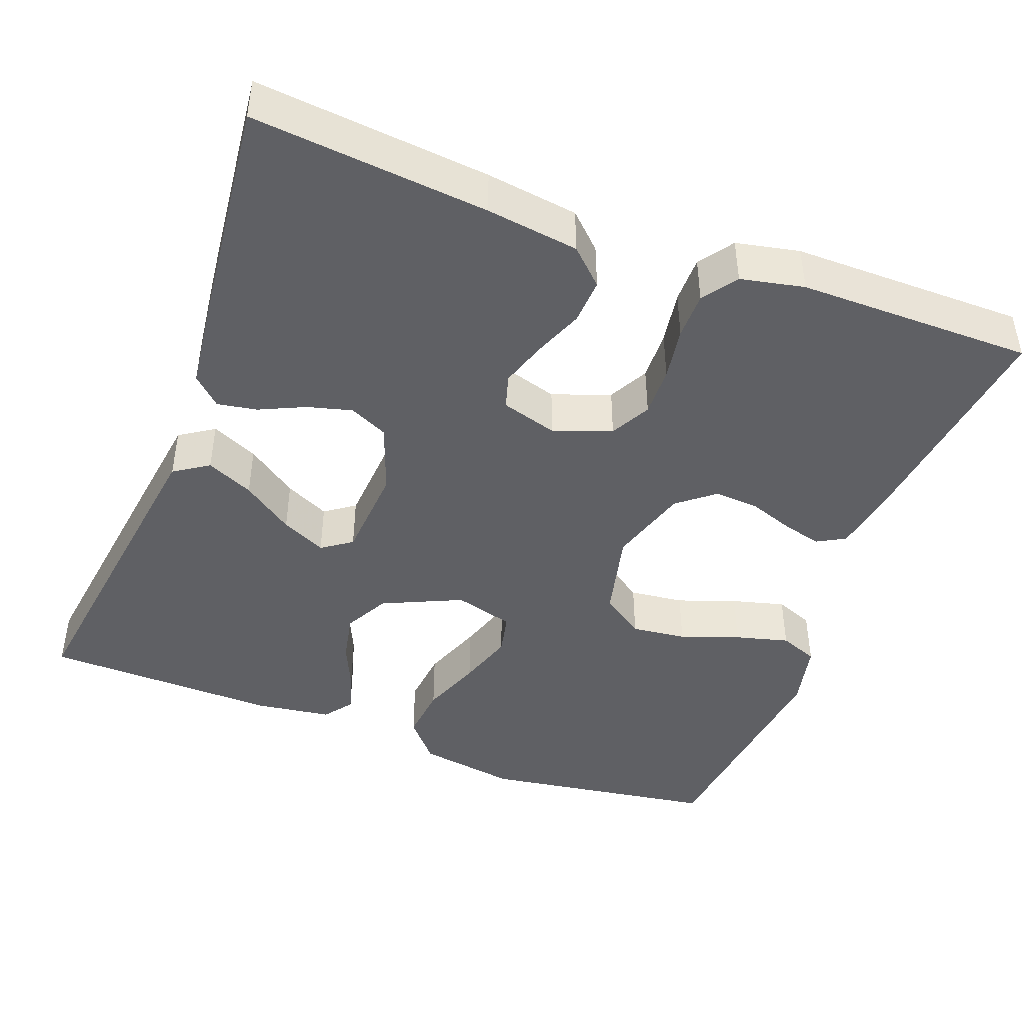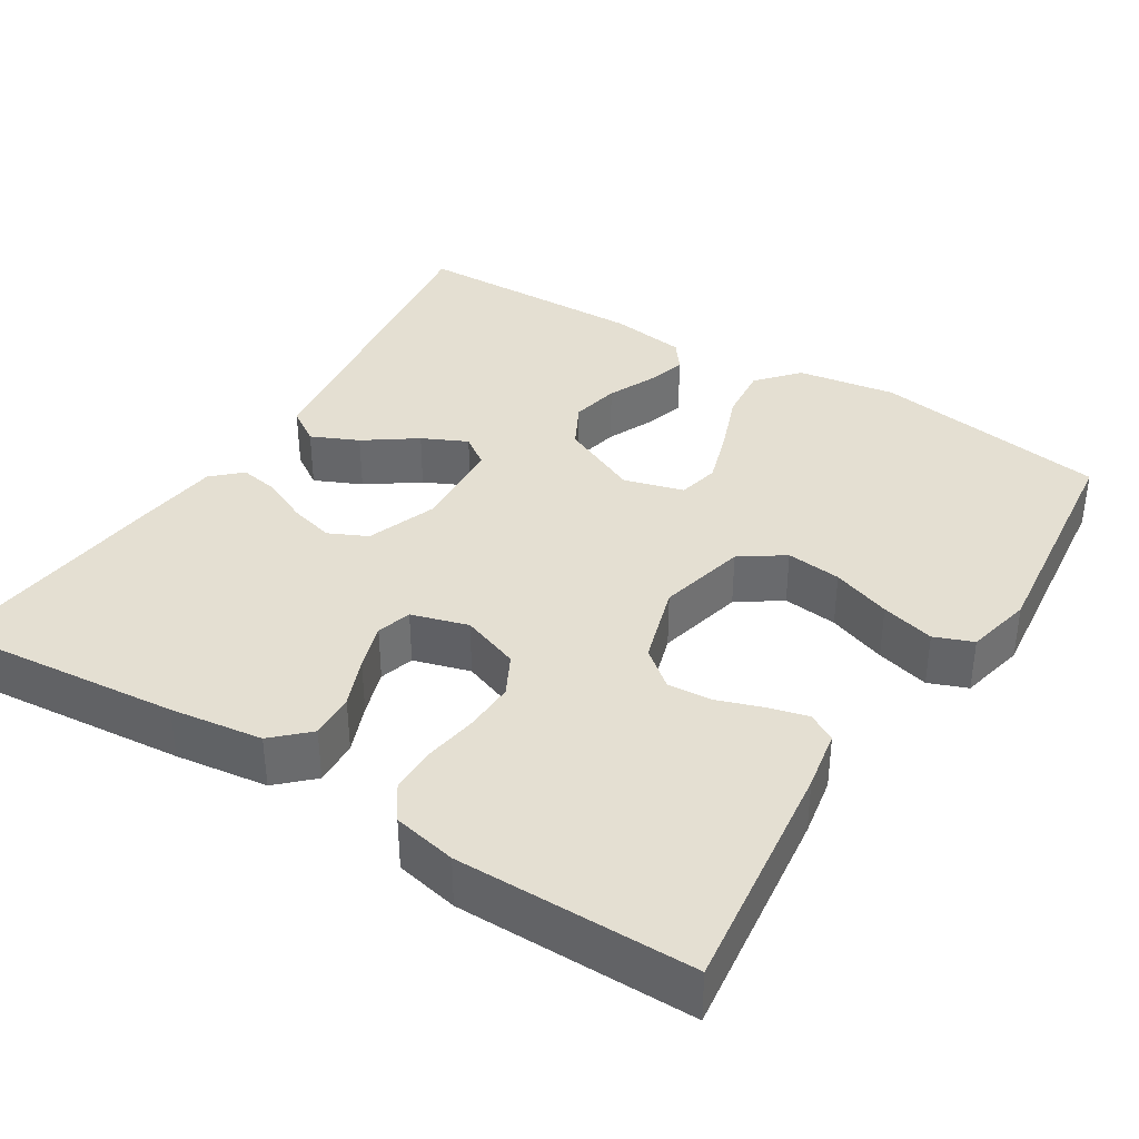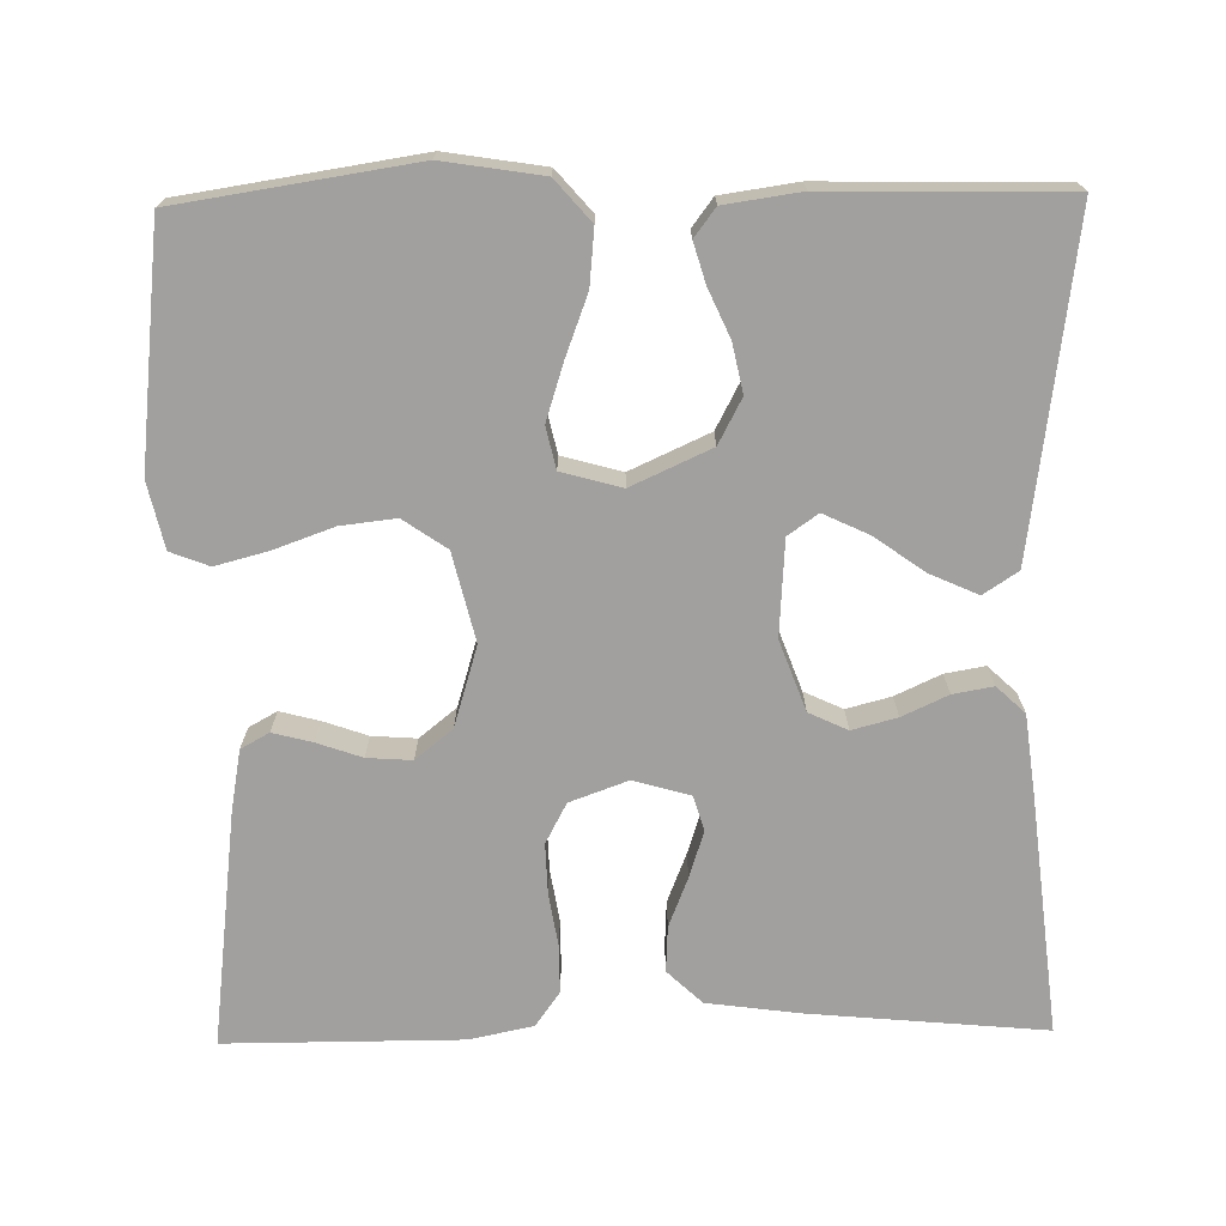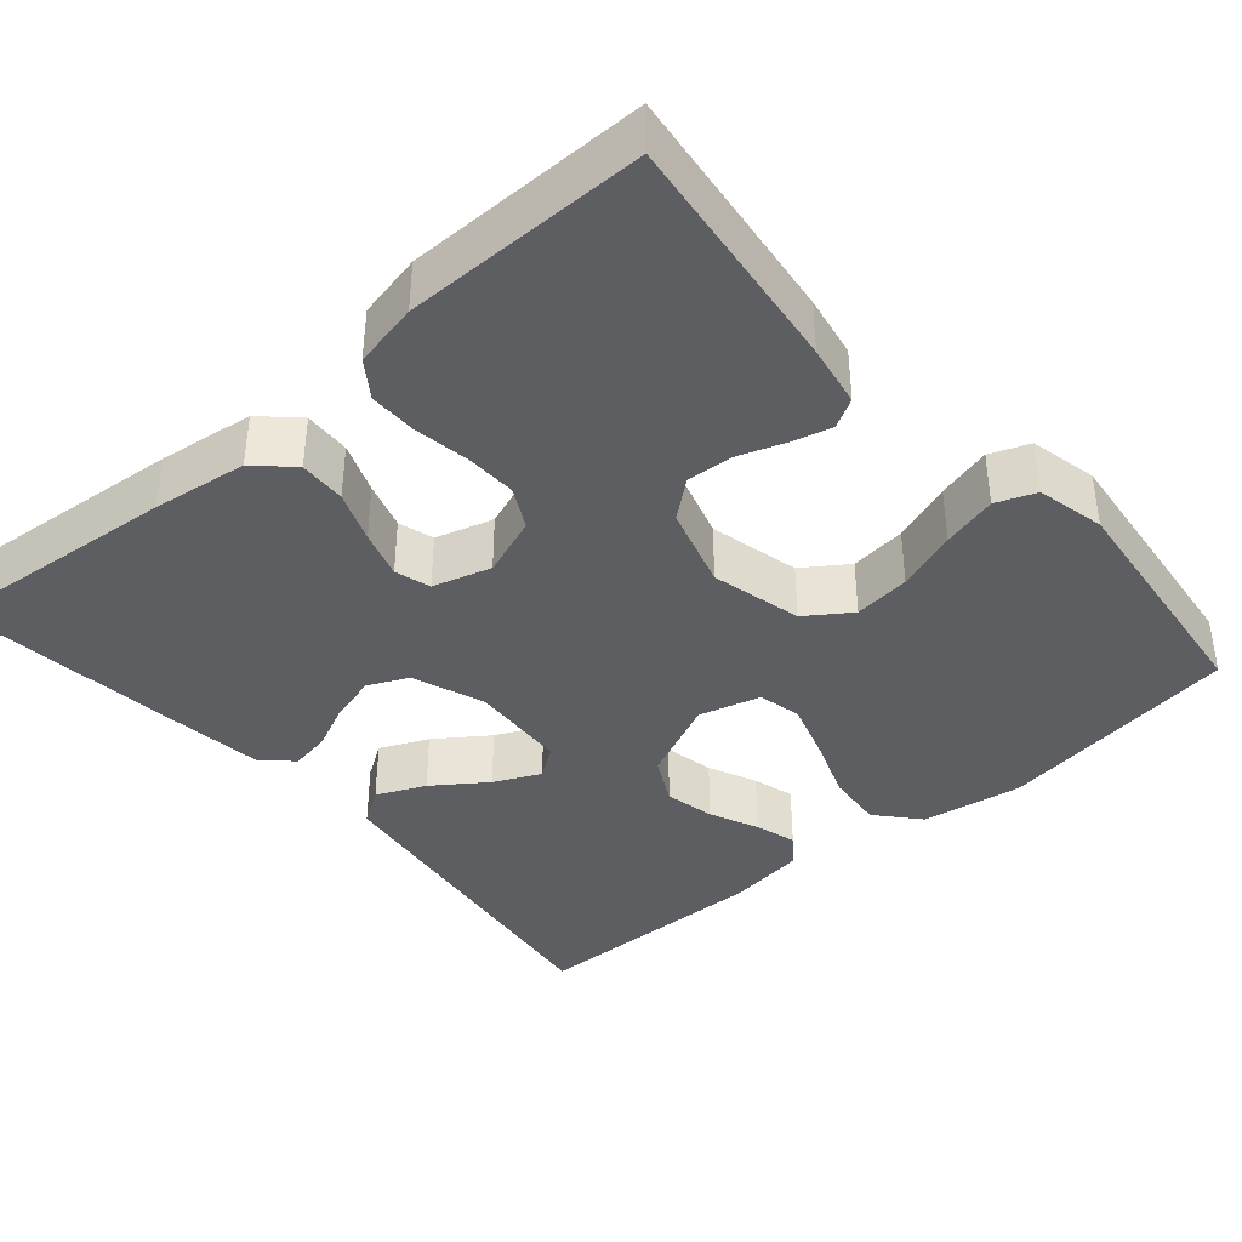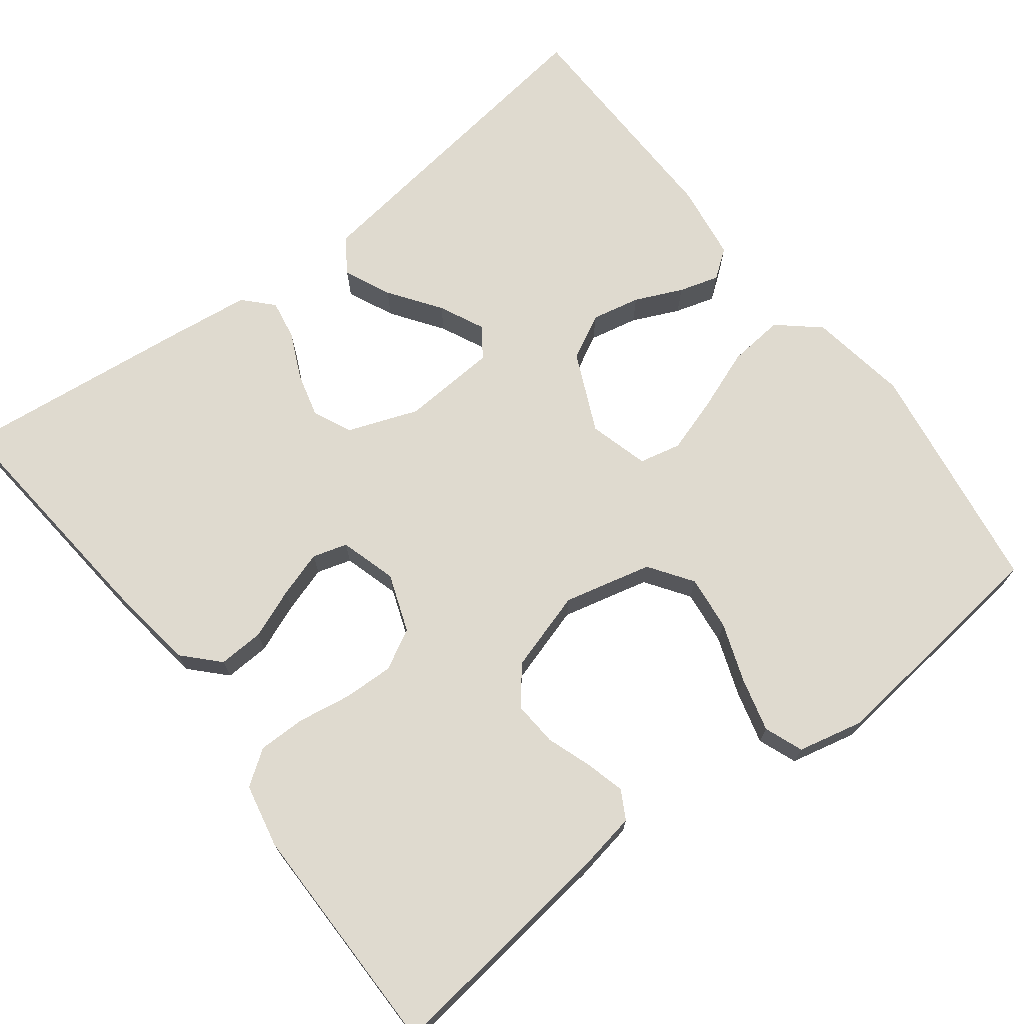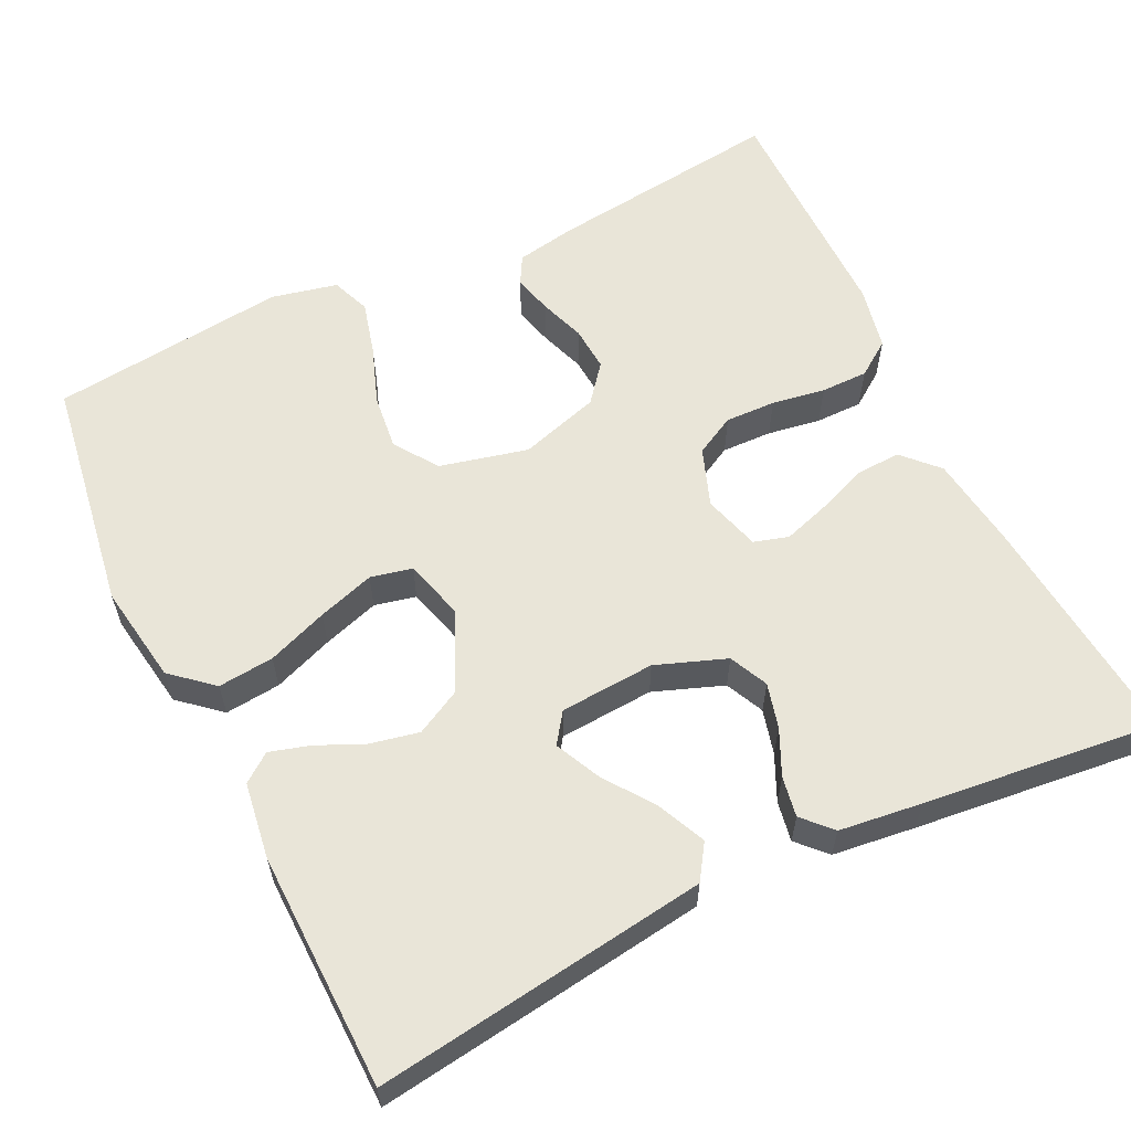
<metadata>
{"format":"obj","ext":"obj","renderer":"f3d","projection":"perspective","resolution":1024,"background":"white","views":[{"elev":-44.5,"azim":159.3,"up":"+Y"},{"elev":37.2,"azim":-148.0,"up":"+Y"},{"elev":-71.8,"azim":1.0,"up":"+Y"},{"elev":-39.1,"azim":-139.1,"up":"+Y"},{"elev":70.9,"azim":-127.4,"up":"+Y"},{"elev":59.7,"azim":64.1,"up":"+Y"}]}
</metadata>
<code>
v 0.5 0.07 -0.5
v 0.2 0.07 -0.472
v 0.082 0.07 -0.456
v 0.038 0.07 -0.414
v 0.041 0.07 -0.356
v 0.066 0.07 -0.293
v 0.085 0.07 -0.234
v 0.072 0.07 -0.19
v 0 0.07 -0.169
v -0.074 0.07 -0.196
v -0.101 0.07 -0.247
v -0.099 0.07 -0.311
v -0.088 0.07 -0.379
v -0.088 0.07 -0.439
v -0.119 0.07 -0.483
v -0.2 0.07 -0.5
v -0.5 0.07 -0.5
v -0.463 0.07 -0.2
v -0.449 0.07 -0.123
v -0.413 0.07 -0.103
v -0.363 0.07 -0.116
v -0.306 0.07 -0.136
v -0.249 0.07 -0.14
v -0.202 0.07 -0.102
v -0.171 0.07 0
v -0.198 0.07 0.112
v -0.253 0.07 0.15
v -0.323 0.07 0.142
v -0.398 0.07 0.115
v -0.466 0.07 0.097
v -0.515 0.07 0.116
v -0.534 0.07 0.2
v -0.5 0.07 0.5
v -0.2 0.07 0.546
v -0.074 0.07 0.526
v -0.029 0.07 0.474
v -0.036 0.07 0.403
v -0.065 0.07 0.326
v -0.088 0.07 0.254
v -0.076 0.07 0.201
v 0 0.07 0.18
v 0.101 0.07 0.226
v 0.131 0.07 0.283
v 0.118 0.07 0.345
v 0.091 0.07 0.405
v 0.076 0.07 0.456
v 0.103 0.07 0.492
v 0.2 0.07 0.506
v 0.5 0.07 0.5
v 0.459 0.07 0.2
v 0.442 0.07 0.077
v 0.398 0.07 0.048
v 0.338 0.07 0.075
v 0.273 0.07 0.121
v 0.216 0.07 0.148
v 0.178 0.07 0.121
v 0.17 0.07 0
v 0.203 0.07 -0.089
v 0.252 0.07 -0.112
v 0.309 0.07 -0.097
v 0.367 0.07 -0.07
v 0.418 0.07 -0.061
v 0.454 0.07 -0.095
v 0.467 0.07 -0.2
v 0.5 0 -0.5
v 0.2 0 -0.472
v 0.082 0 -0.456
v 0.038 0 -0.414
v 0.041 0 -0.356
v 0.066 0 -0.293
v 0.085 0 -0.234
v 0.072 0 -0.19
v 0 0 -0.169
v -0.074 0 -0.196
v -0.101 0 -0.247
v -0.099 0 -0.311
v -0.088 0 -0.379
v -0.088 0 -0.439
v -0.119 0 -0.483
v -0.2 0 -0.5
v -0.5 0 -0.5
v -0.463 0 -0.2
v -0.449 0 -0.123
v -0.413 0 -0.103
v -0.363 0 -0.116
v -0.306 0 -0.136
v -0.249 0 -0.14
v -0.202 0 -0.102
v -0.171 0 0
v -0.198 0 0.112
v -0.253 0 0.15
v -0.323 0 0.142
v -0.398 0 0.115
v -0.466 0 0.097
v -0.515 0 0.116
v -0.534 0 0.2
v -0.5 0 0.5
v -0.2 0 0.546
v -0.074 0 0.526
v -0.029 0 0.474
v -0.036 0 0.403
v -0.065 0 0.326
v -0.088 0 0.254
v -0.076 0 0.201
v 0 0 0.18
v 0.101 0 0.226
v 0.131 0 0.283
v 0.118 0 0.345
v 0.091 0 0.405
v 0.076 0 0.456
v 0.103 0 0.492
v 0.2 0 0.506
v 0.5 0 0.5
v 0.459 0 0.2
v 0.442 0 0.077
v 0.398 0 0.048
v 0.338 0 0.075
v 0.273 0 0.121
v 0.216 0 0.148
v 0.178 0 0.121
v 0.17 0 0
v 0.203 0 -0.089
v 0.252 0 -0.112
v 0.309 0 -0.097
v 0.367 0 -0.07
v 0.418 0 -0.061
v 0.454 0 -0.095
v 0.467 0 -0.2
f 4 5 6
f 3 4 6
f 2 3 6
f 1 2 6
f 64 1 6
f 63 64 6
f 62 63 6
f 61 62 6
f 60 61 6
f 59 60 6 7
f 58 59 7 8
f 57 58 8 9
f 56 57 9 10
f 52 53 54
f 51 52 54
f 50 51 54
f 49 50 54
f 48 49 54
f 47 48 54
f 46 47 54
f 45 46 54
f 44 45 54
f 43 44 54 55
f 42 43 55 56
f 36 37 38
f 35 36 38
f 34 35 38
f 33 34 38
f 32 33 38
f 31 32 38
f 30 31 38
f 29 30 38
f 28 29 38
f 27 28 38 39
f 26 27 39 40
f 20 21 22
f 19 20 22
f 18 19 22
f 17 18 22
f 16 17 22
f 15 16 22
f 14 15 22
f 13 14 22
f 12 13 22
f 11 12 22 23
f 10 11 23 24
f 10 24 25
f 56 10 25
f 42 56 25
f 41 42 25
f 25 26 40 41
f 70 69 68
f 70 68 67
f 70 67 66
f 70 66 65
f 70 65 128
f 70 128 127
f 70 127 126
f 70 126 125
f 70 125 124
f 71 70 124 123
f 72 71 123 122
f 73 72 122 121
f 74 73 121 120
f 118 117 116
f 118 116 115
f 118 115 114
f 118 114 113
f 118 113 112
f 118 112 111
f 118 111 110
f 118 110 109
f 118 109 108
f 119 118 108 107
f 120 119 107 106
f 102 101 100
f 102 100 99
f 102 99 98
f 102 98 97
f 102 97 96
f 102 96 95
f 102 95 94
f 102 94 93
f 102 93 92
f 103 102 92 91
f 104 103 91 90
f 86 85 84
f 86 84 83
f 86 83 82
f 86 82 81
f 86 81 80
f 86 80 79
f 86 79 78
f 86 78 77
f 86 77 76
f 87 86 76 75
f 88 87 75 74
f 89 88 74
f 89 74 120
f 89 120 106
f 89 106 105
f 105 104 90 89
f 1 65 66 2
f 2 66 67 3
f 3 67 68 4
f 4 68 69 5
f 5 69 70 6
f 6 70 71 7
f 7 71 72 8
f 8 72 73 9
f 9 73 74 10
f 10 74 75 11
f 11 75 76 12
f 12 76 77 13
f 13 77 78 14
f 14 78 79 15
f 15 79 80 16
f 16 80 81 17
f 17 81 82 18
f 18 82 83 19
f 19 83 84 20
f 20 84 85 21
f 21 85 86 22
f 22 86 87 23
f 23 87 88 24
f 24 88 89 25
f 25 89 90 26
f 26 90 91 27
f 27 91 92 28
f 28 92 93 29
f 29 93 94 30
f 30 94 95 31
f 31 95 96 32
f 32 96 97 33
f 33 97 98 34
f 34 98 99 35
f 35 99 100 36
f 36 100 101 37
f 37 101 102 38
f 38 102 103 39
f 39 103 104 40
f 40 104 105 41
f 41 105 106 42
f 42 106 107 43
f 43 107 108 44
f 44 108 109 45
f 45 109 110 46
f 46 110 111 47
f 47 111 112 48
f 48 112 113 49
f 49 113 114 50
f 50 114 115 51
f 51 115 116 52
f 52 116 117 53
f 53 117 118 54
f 54 118 119 55
f 55 119 120 56
f 56 120 121 57
f 57 121 122 58
f 58 122 123 59
f 59 123 124 60
f 60 124 125 61
f 61 125 126 62
f 62 126 127 63
f 63 127 128 64
f 64 128 65 1

</code>
